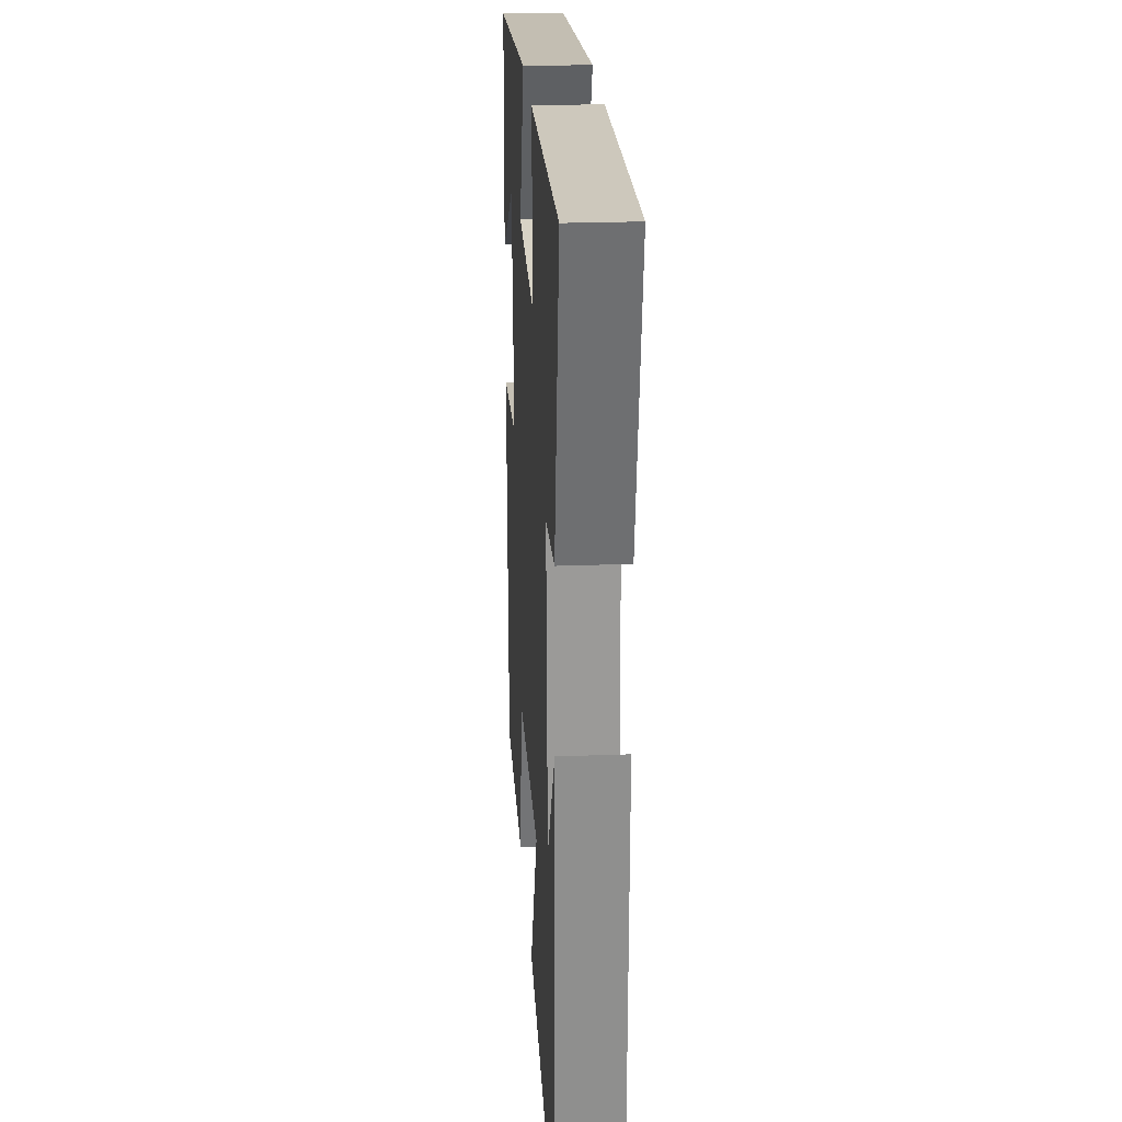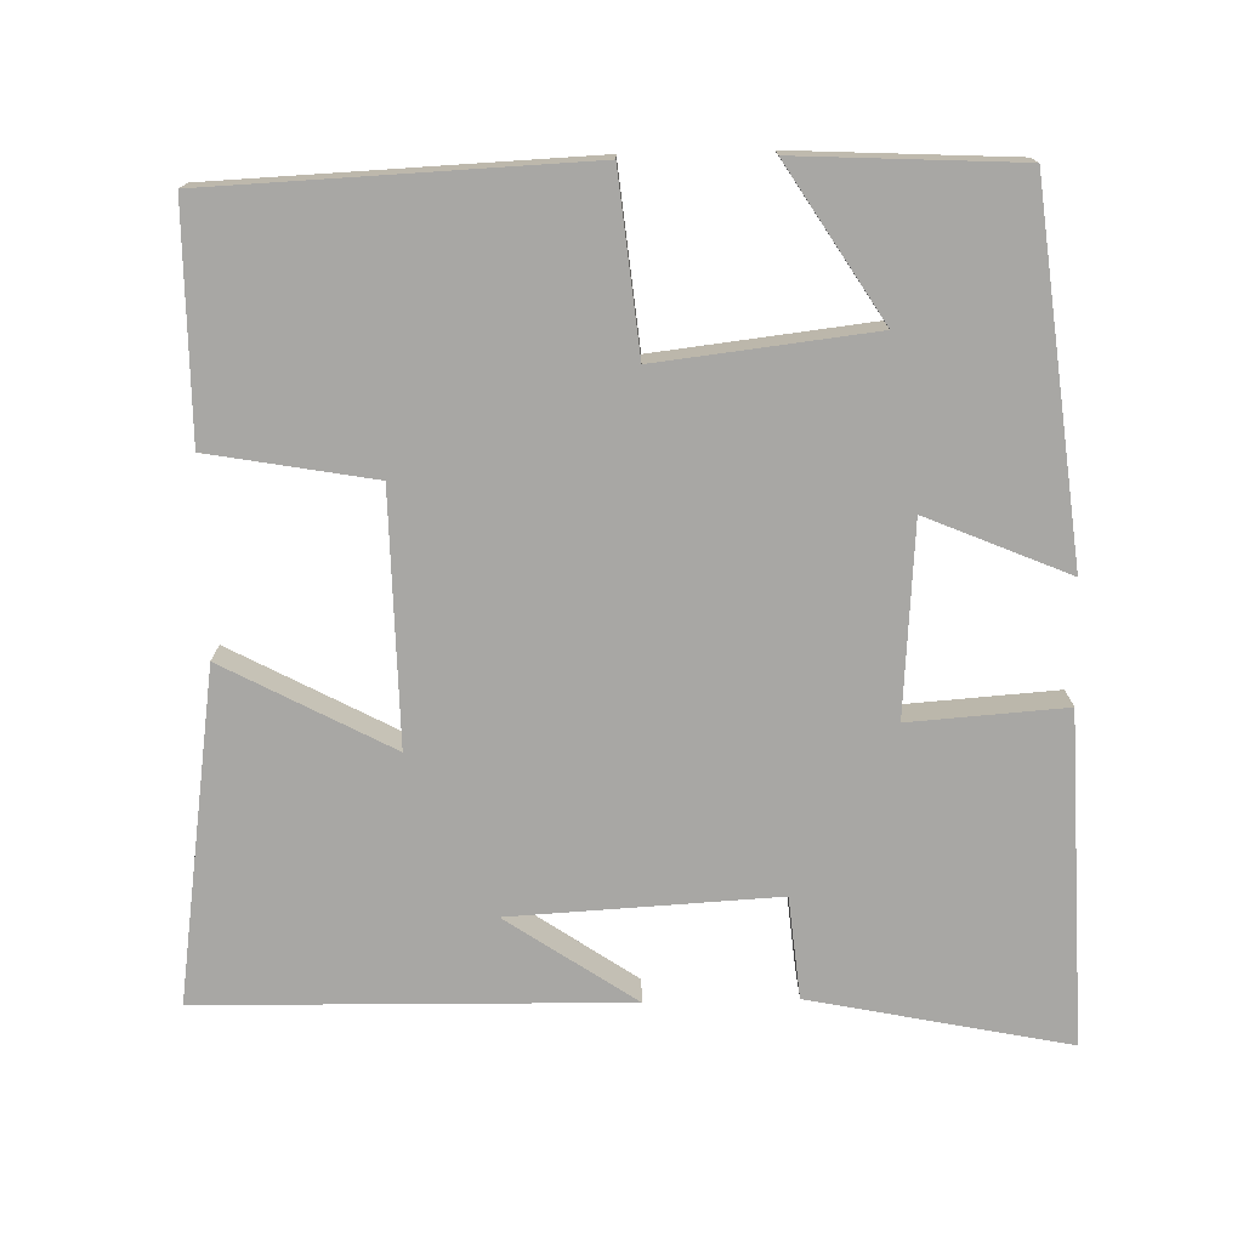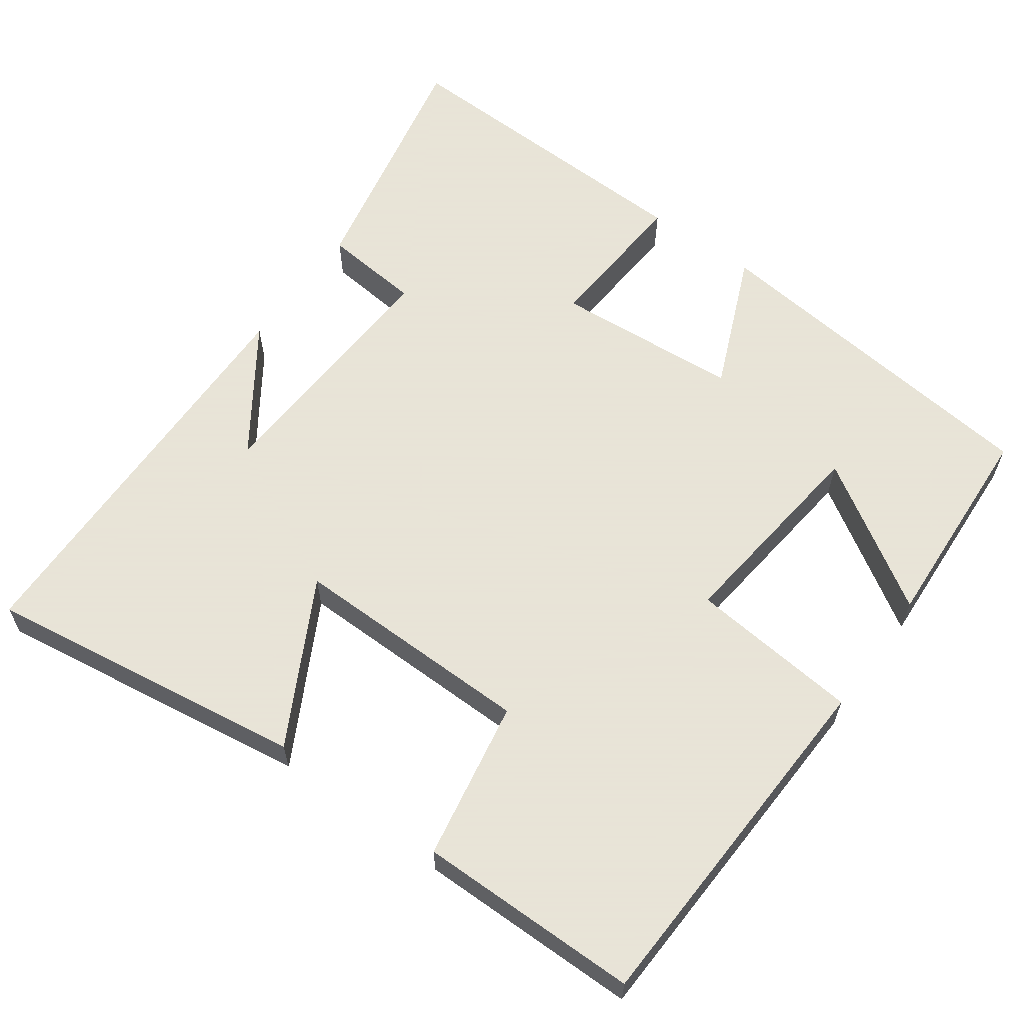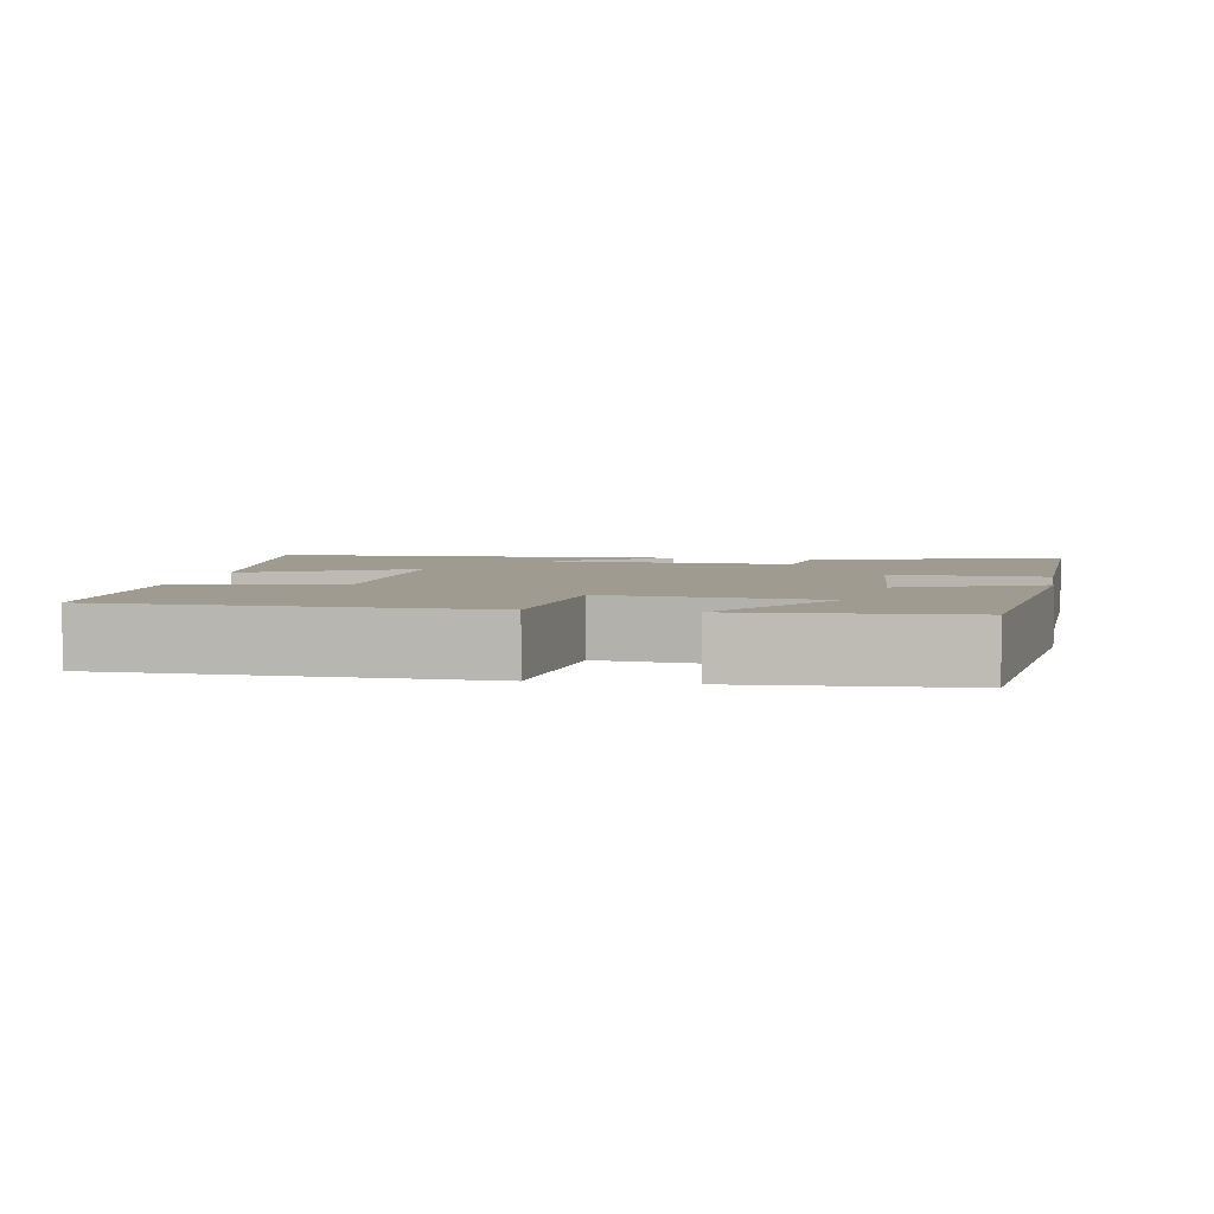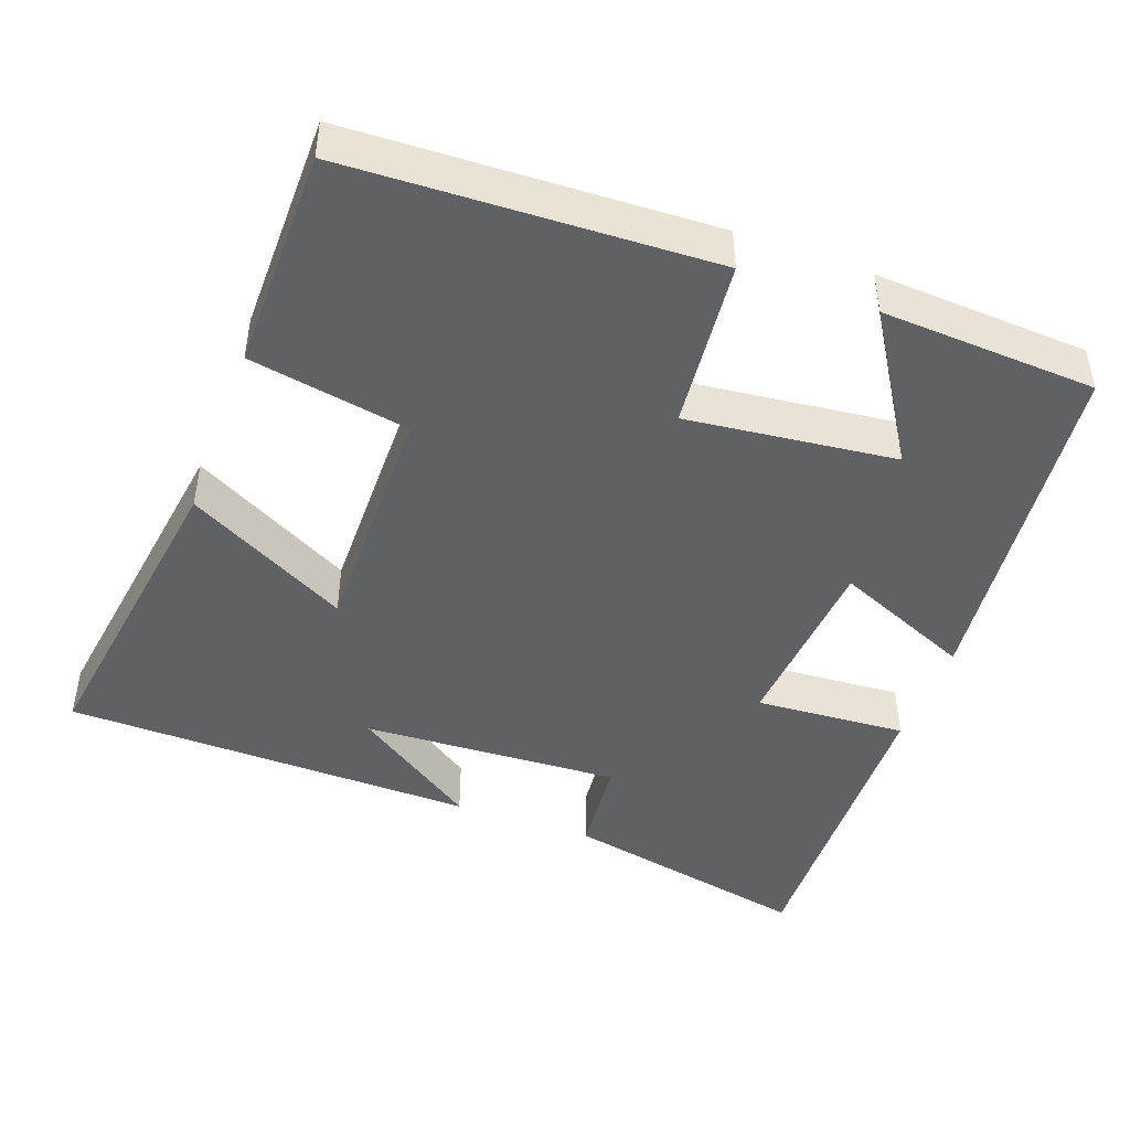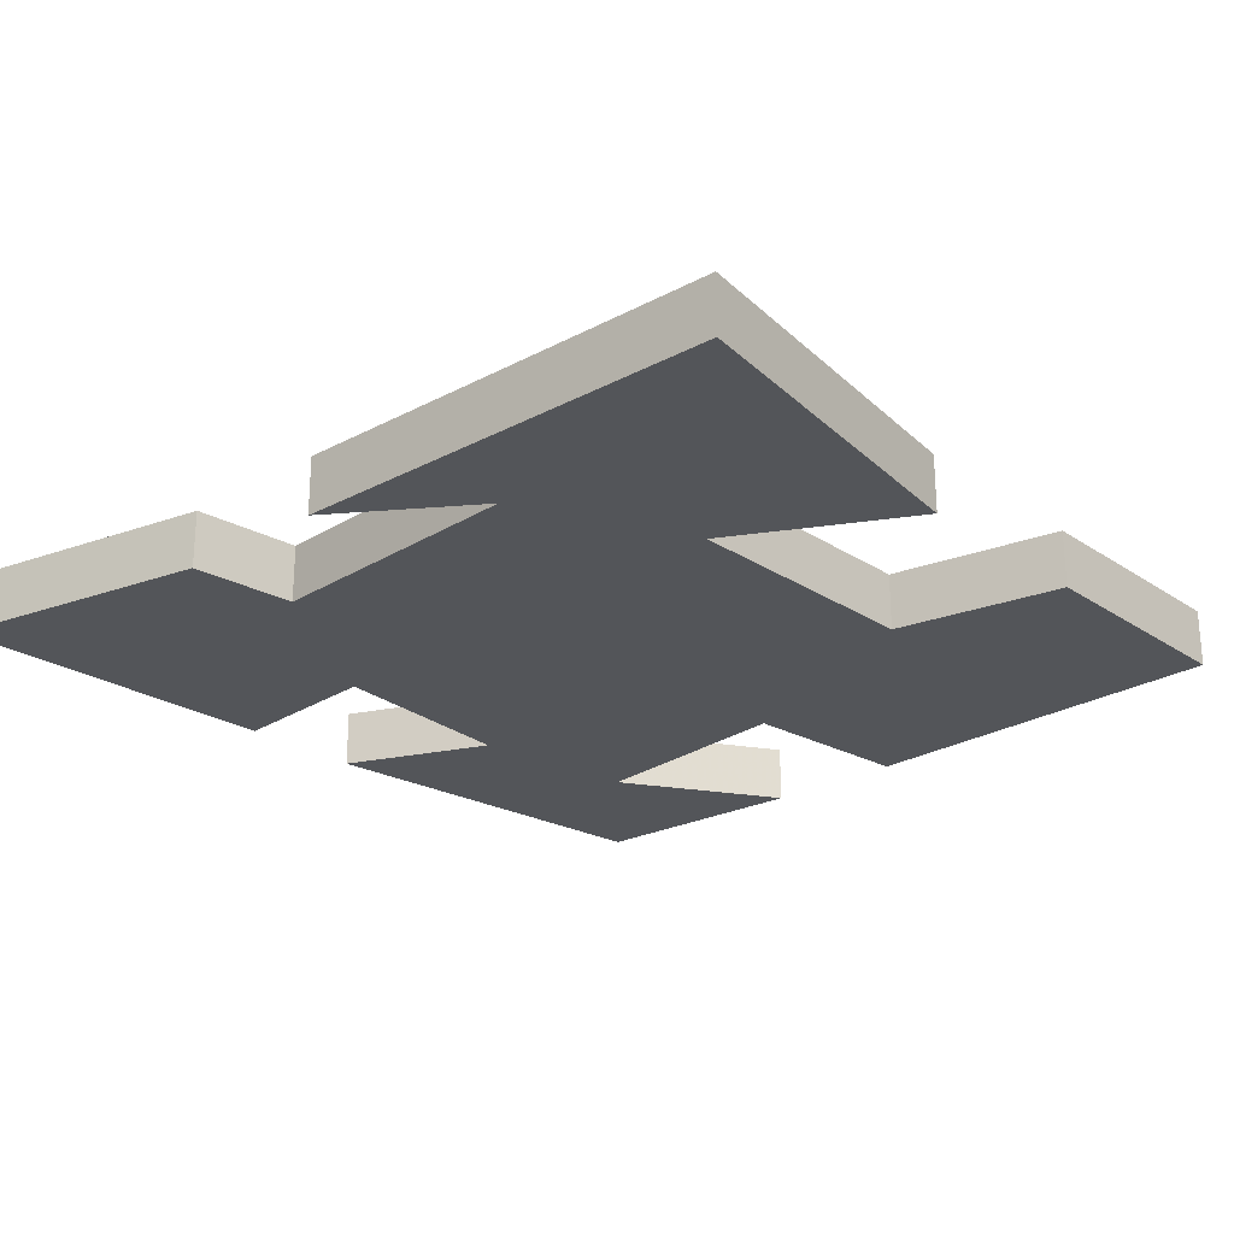
<metadata>
{"format":"obj","ext":"obj","renderer":"f3d","projection":"perspective","resolution":1024,"background":"white","views":[{"elev":24.0,"azim":86.4,"up":"+Z"},{"elev":-74.6,"azim":-88.6,"up":"+Y"},{"elev":61.4,"azim":-144.2,"up":"+Y"},{"elev":4.1,"azim":-80.2,"up":"+Y"},{"elev":-45.5,"azim":-110.2,"up":"+Y"},{"elev":-24.3,"azim":132.3,"up":"+Y"}]}
</metadata>
<code>
v 0.569 0.07 0.514
v 0.5 0.07 0.179
v 0.368 0.07 0.166
v 0.386 0.07 -0.178
v 0.5 0.07 -0.011
v 0.49 0.07 -0.562
v 0.061 0.07 -0.5
v 0.177 0.07 -0.283
v -0.147 0.07 -0.287
v -0.185 0.07 -0.5
v -0.48 0.07 -0.499
v -0.5 0.07 -0.017
v -0.273 0.07 0.006
v -0.305 0.07 0.284
v -0.5 0.07 0.161
v -0.485 0.07 0.447
v -0.015 0.07 0.5
v -0.093 0.07 0.316
v 0.155 0.07 0.298
v 0.141 0.07 0.5
v 0.569 0 0.514
v 0.5 0 0.179
v 0.368 0 0.166
v 0.386 0 -0.178
v 0.5 0 -0.011
v 0.49 0 -0.562
v 0.061 0 -0.5
v 0.177 0 -0.283
v -0.147 0 -0.287
v -0.185 0 -0.5
v -0.48 0 -0.499
v -0.5 0 -0.017
v -0.273 0 0.006
v -0.305 0 0.284
v -0.5 0 0.161
v -0.485 0 0.447
v -0.015 0 0.5
v -0.093 0 0.316
v 0.155 0 0.298
v 0.141 0 0.5
f 1 2 3
f 20 1 3
f 19 20 3
f 18 19 3 4
f 16 17 18
f 16 18 4
f 14 15 16
f 14 16 4
f 13 14 4
f 11 12 13
f 10 11 13
f 9 10 13
f 8 9 13 4
f 7 8 4
f 6 7 4
f 4 5 6
f 23 22 21
f 23 21 40
f 23 40 39
f 24 23 39 38
f 38 37 36
f 24 38 36
f 36 35 34
f 24 36 34
f 24 34 33
f 33 32 31
f 33 31 30
f 33 30 29
f 24 33 29 28
f 24 28 27
f 24 27 26
f 26 25 24
f 1 21 22 2
f 2 22 23 3
f 3 23 24 4
f 4 24 25 5
f 5 25 26 6
f 6 26 27 7
f 7 27 28 8
f 8 28 29 9
f 9 29 30 10
f 10 30 31 11
f 11 31 32 12
f 12 32 33 13
f 13 33 34 14
f 14 34 35 15
f 15 35 36 16
f 16 36 37 17
f 17 37 38 18
f 18 38 39 19
f 19 39 40 20
f 20 40 21 1

</code>
